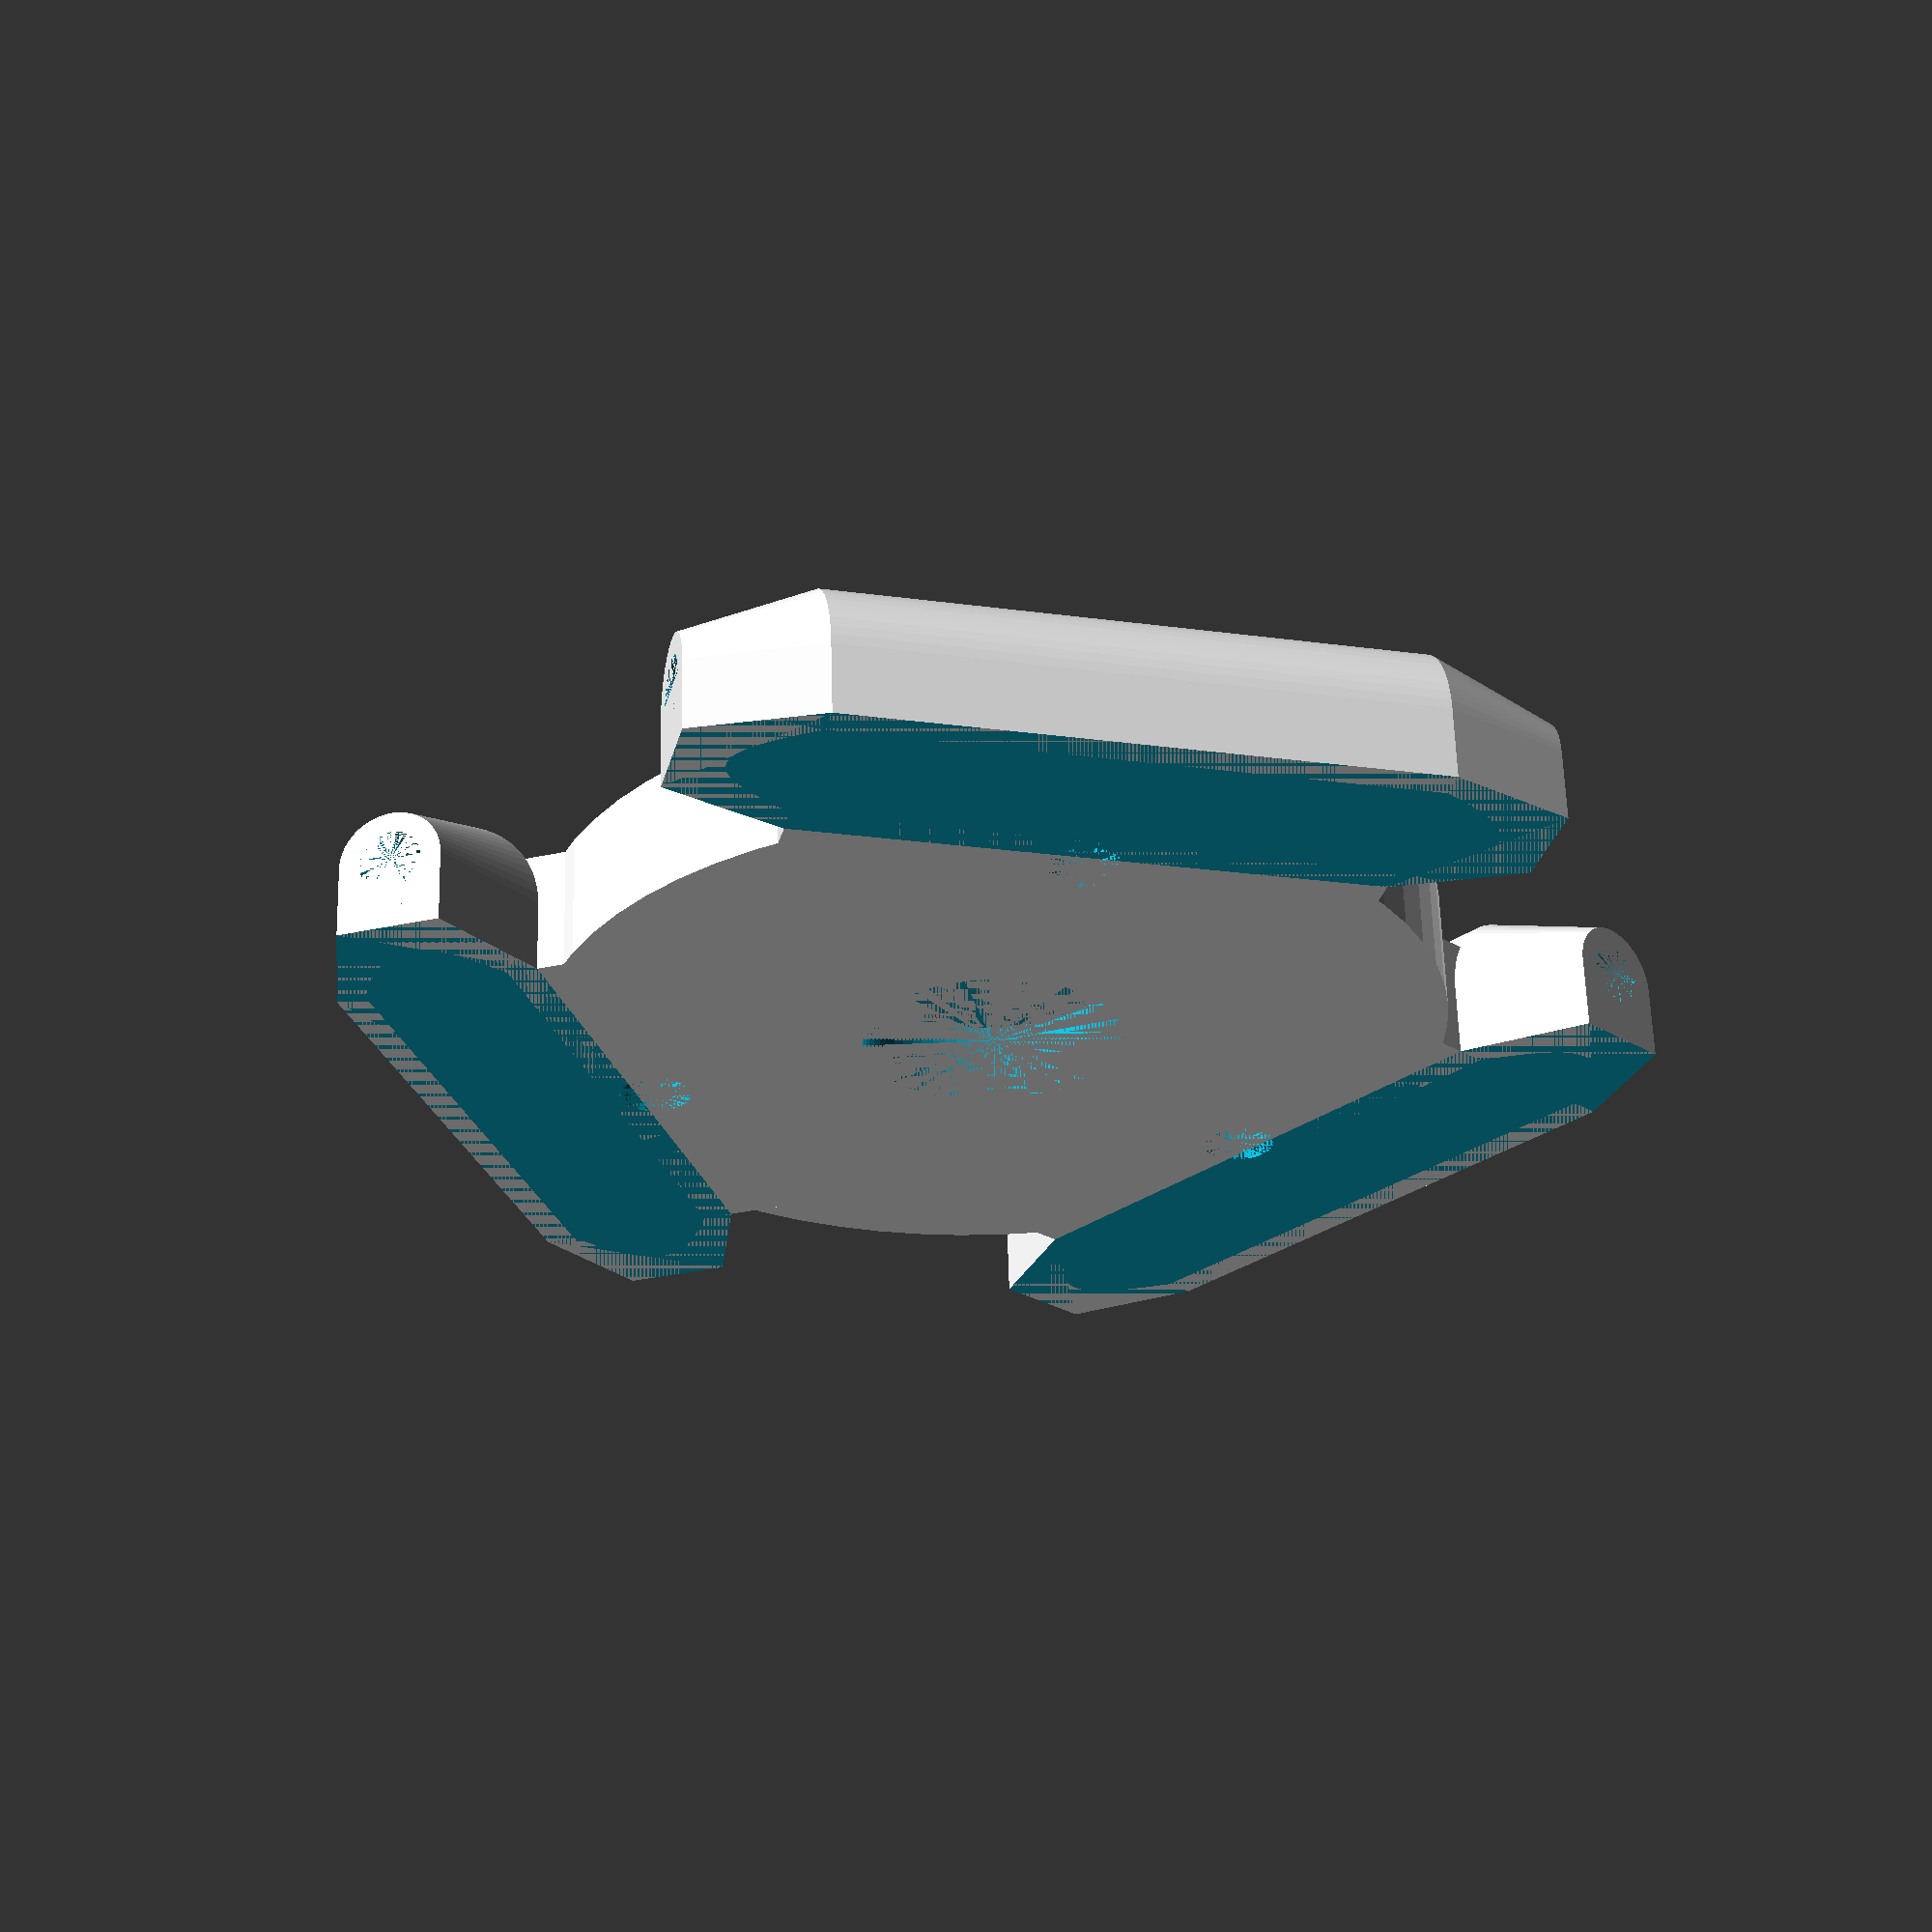
<openscad>
// vim:ts=4:sw=4:sts=4:et:ai
//$fn=47;
$fn=64;

center_hole_d=12.5;
center_t=4;
center_d=28.2;


main_plate_t=6;
main_plate_d=43.6;

screw_hole_d=3.5;

// for each arm:
arm_main_w = 28;
arm_main_d = 10;
arm_small_d = 5;
arm_small_l = 6;
arm_main_elev=3.5;

module weird_part() {
    linear_extrude(arm_main_elev)
    polygon([
        [-arm_main_d/2,  0],
        [ arm_main_d/2,  0],
        [ arm_small_d/2, arm_small_l],
        [-arm_small_d/2, arm_small_l]]);
}

module effector_arm() {
    
    translate([15,-arm_main_w/2,0])
        cube([5,arm_main_w,main_plate_t]);

    translate([23,arm_main_w/2,arm_main_elev])
        rotate([90,0,0])
            cylinder(d=arm_main_d, h=arm_main_w);
    
    translate([18,-arm_main_w/2,0])
        cube([arm_main_d, arm_main_w, arm_main_elev]);
    
    // left
    translate([23,-arm_main_w/2,arm_main_elev])
        rotate([90,0,0])
            cylinder(d1=arm_main_d,
                    d2=arm_small_d,
                    h=arm_small_l);
    translate([23,arm_main_w/2,0])
        weird_part();
    
    // right
    translate([23,arm_main_w/2,arm_main_elev])
        rotate([-90,0,0])
            cylinder(d1=arm_main_d,
                    d2=arm_small_d,
                    h=arm_small_l);
    translate([23,-arm_main_w/2,0])
        rotate([0,0,180])
            weird_part();
    
}

module effector_arm_nut() {
    cube([7,7,2]);
    // cylinder(d=something, h=2, $fn=6);
}

module effector_arm_cut() {
    // Screw hole cutout
    translate([17.165,0,0])
        cylinder(d=screw_hole_d, h=main_plate_t);
    // cut below 0
    translate([18,-20,-arm_main_d])
        cube([arm_main_d, 40, arm_main_d]);

    // screw hole
    translate([23,20,arm_main_elev])
        rotate([90,0,0])
            cylinder(d=3, h=40);
}



module effector() {
    difference() {
        union() {
            // main plate
            cylinder(h=main_plate_t, d=main_plate_d);
            effector_arm();
            rotate([0,0,120])
                effector_arm();
            rotate([0,0,240])
                effector_arm();
        }
        union() {
            effector_arm_cut();
            rotate([0,0,120]) 
                effector_arm_cut();
            rotate([0,0,240]) 
                effector_arm_cut();

            // center hole
            cylinder(h=center_t, d=center_hole_d);

            // center cutout
            translate([0,0,center_t])
                cylinder(h=main_plate_t-center_t,
                         d=center_d);
            
            // upper cutout
            translate([0,0,main_plate_t])
                cylinder(h=main_plate_t, d=main_plate_d);
        }
    }
}
effector();

</openscad>
<views>
elev=118.4 azim=316.3 roll=1.6 proj=p view=wireframe
</views>
